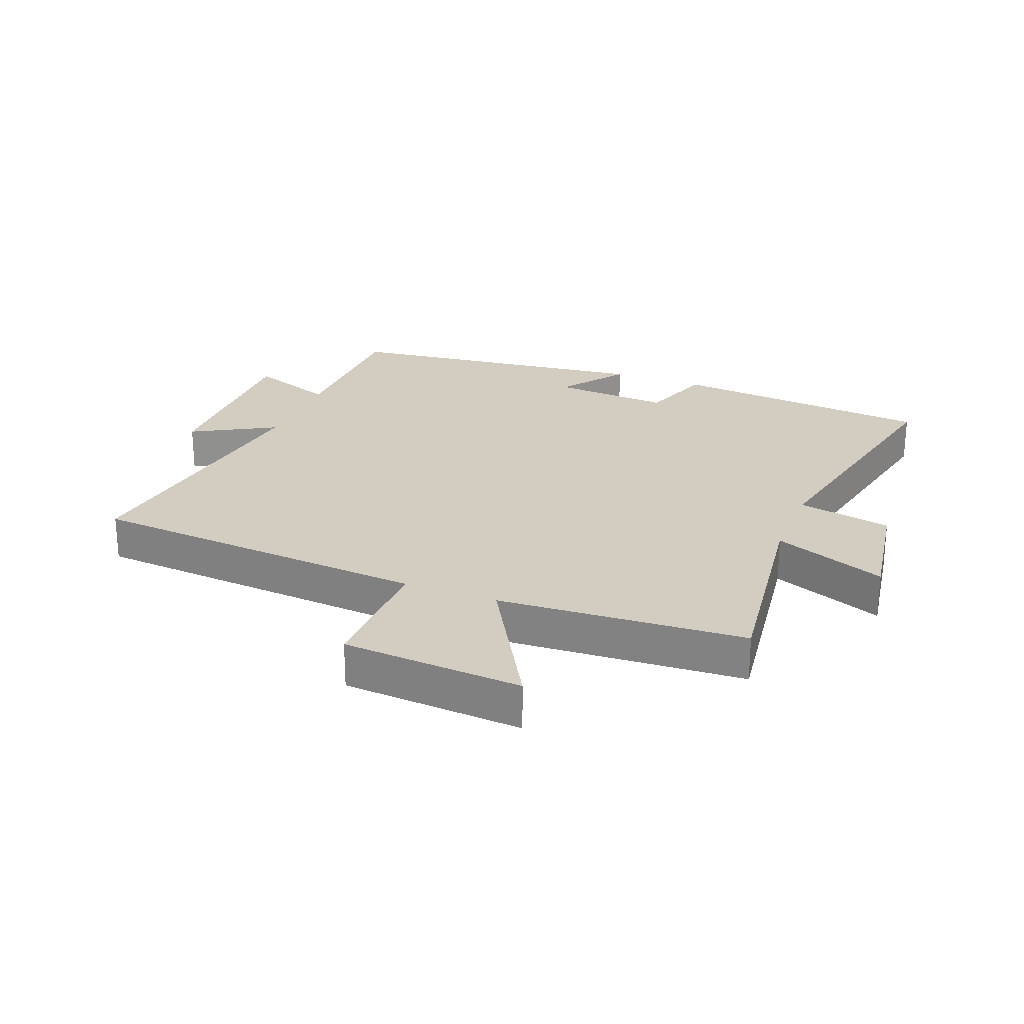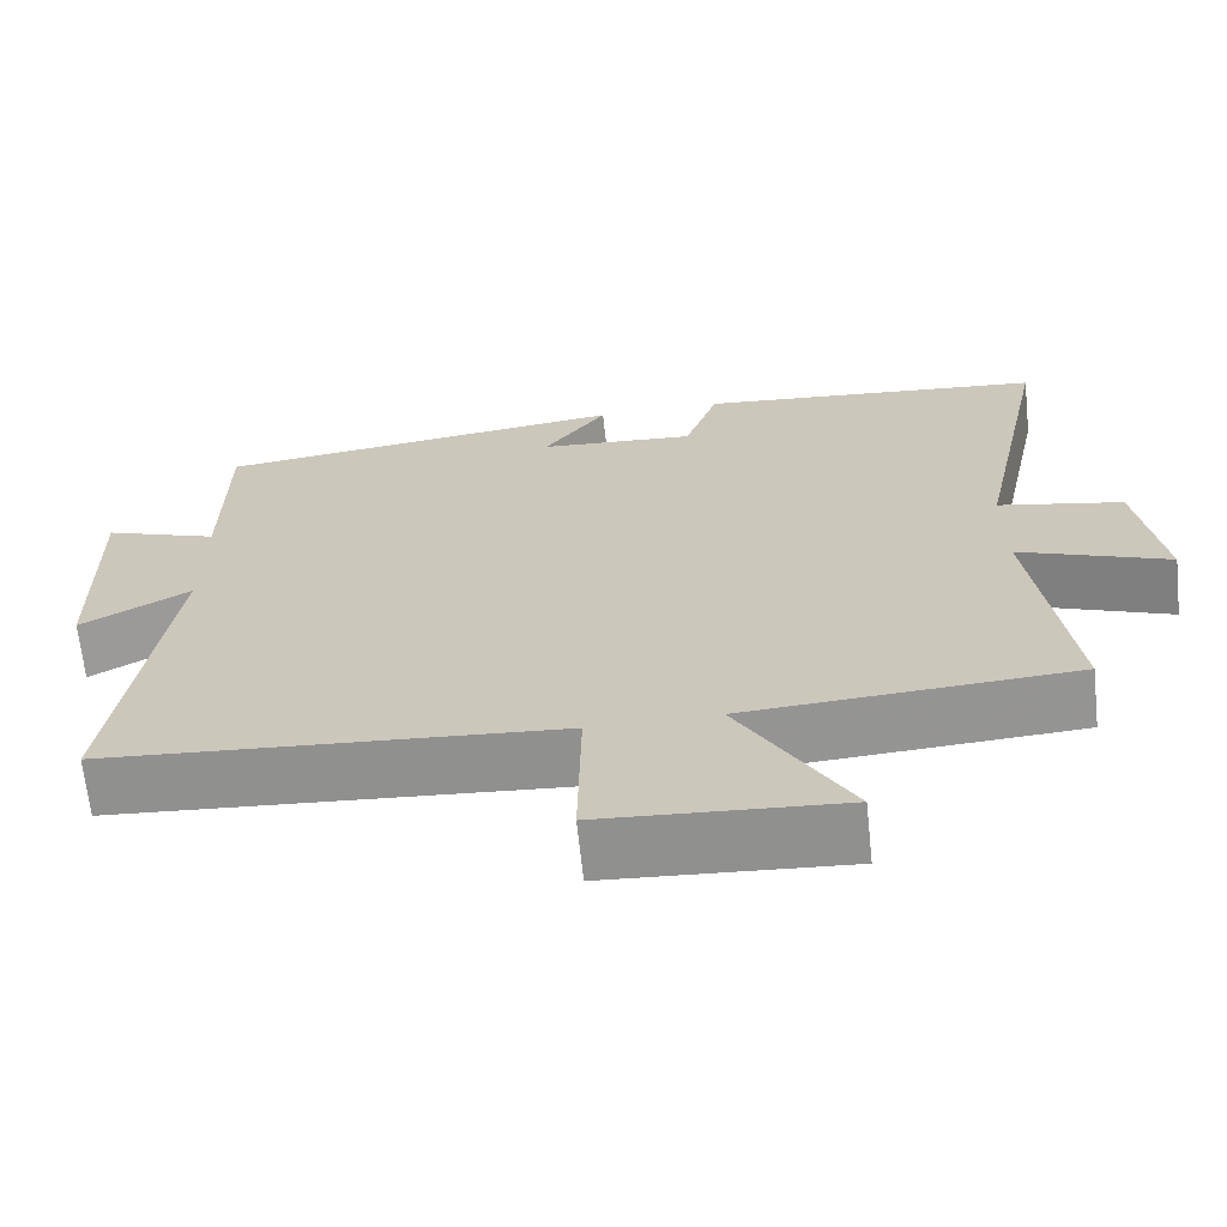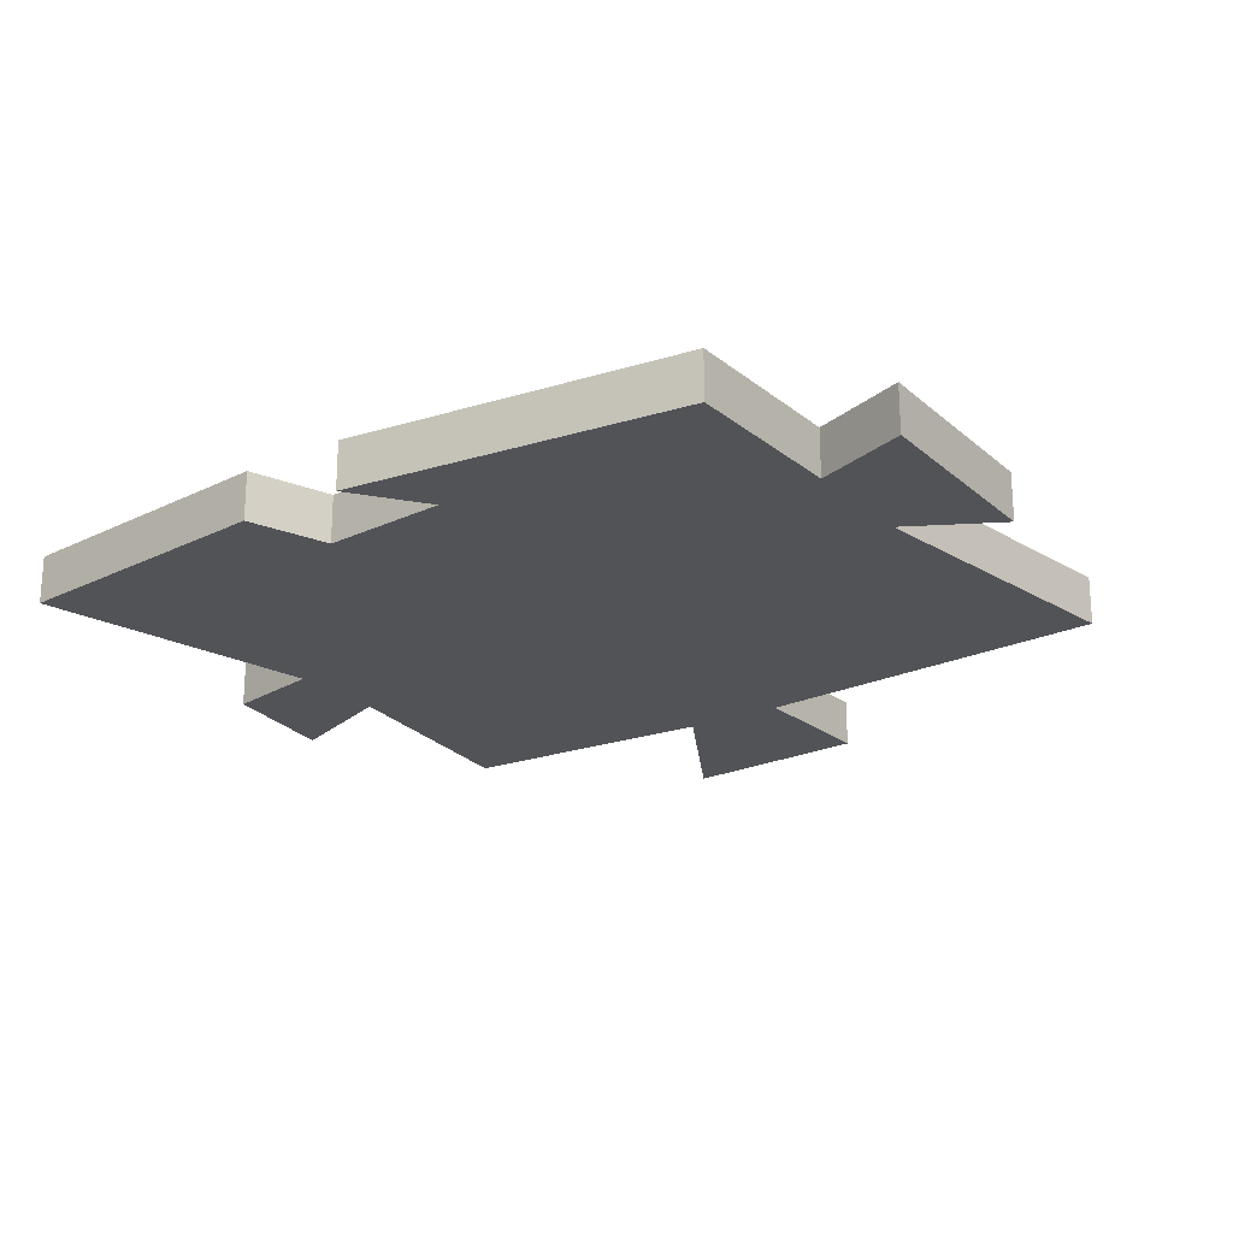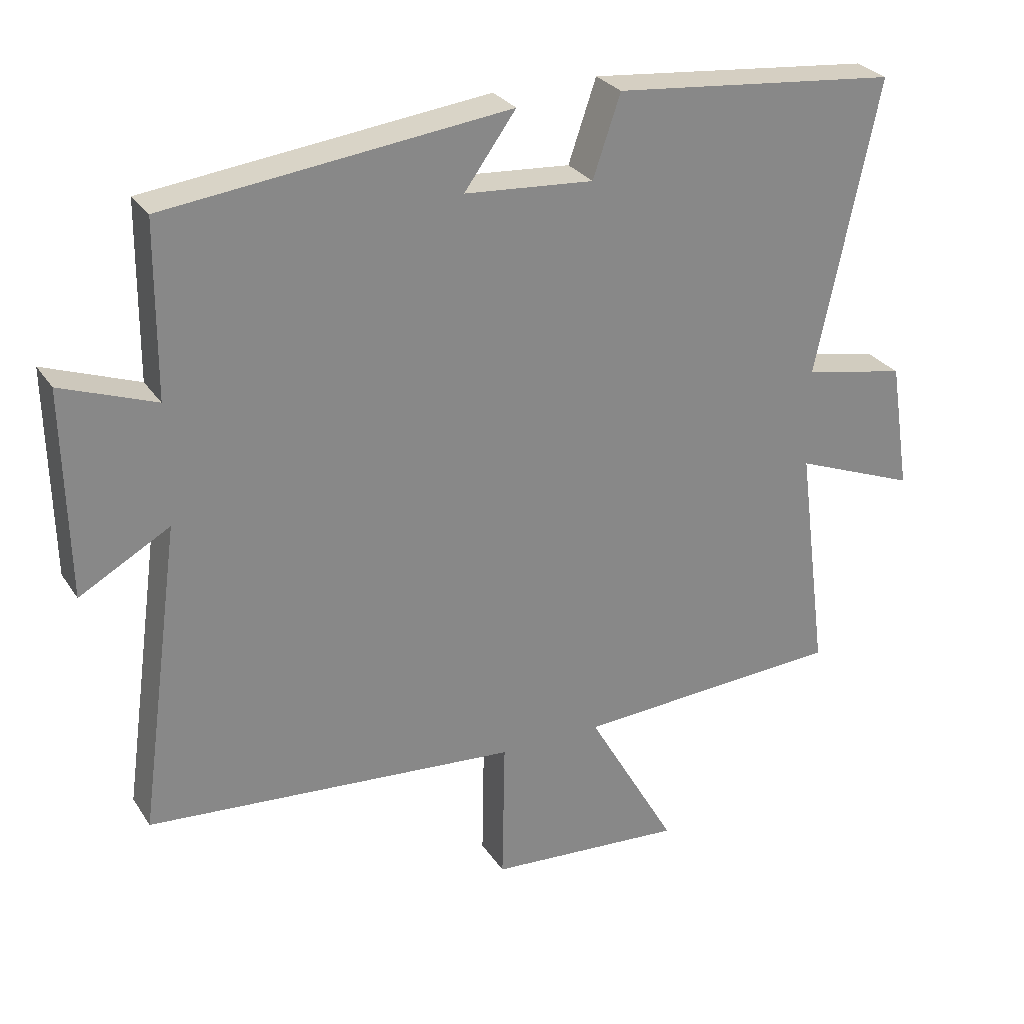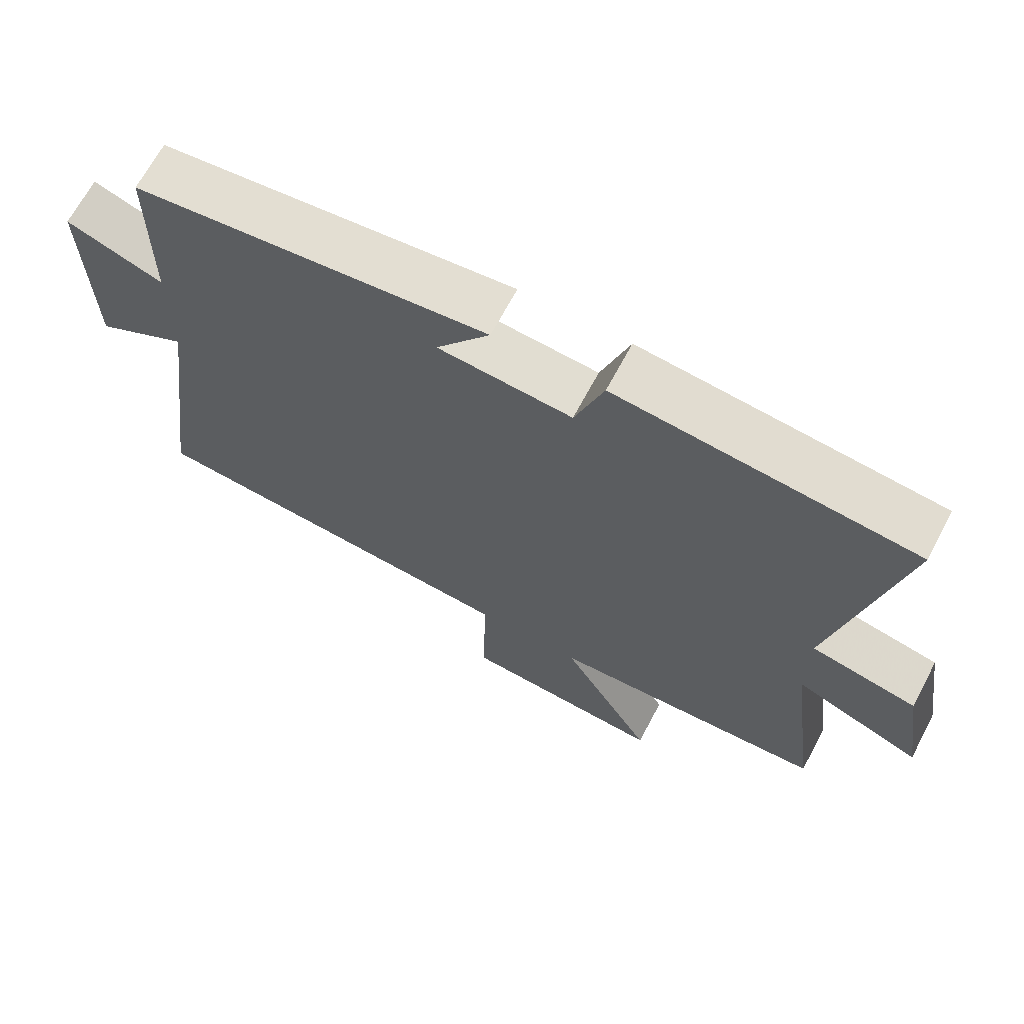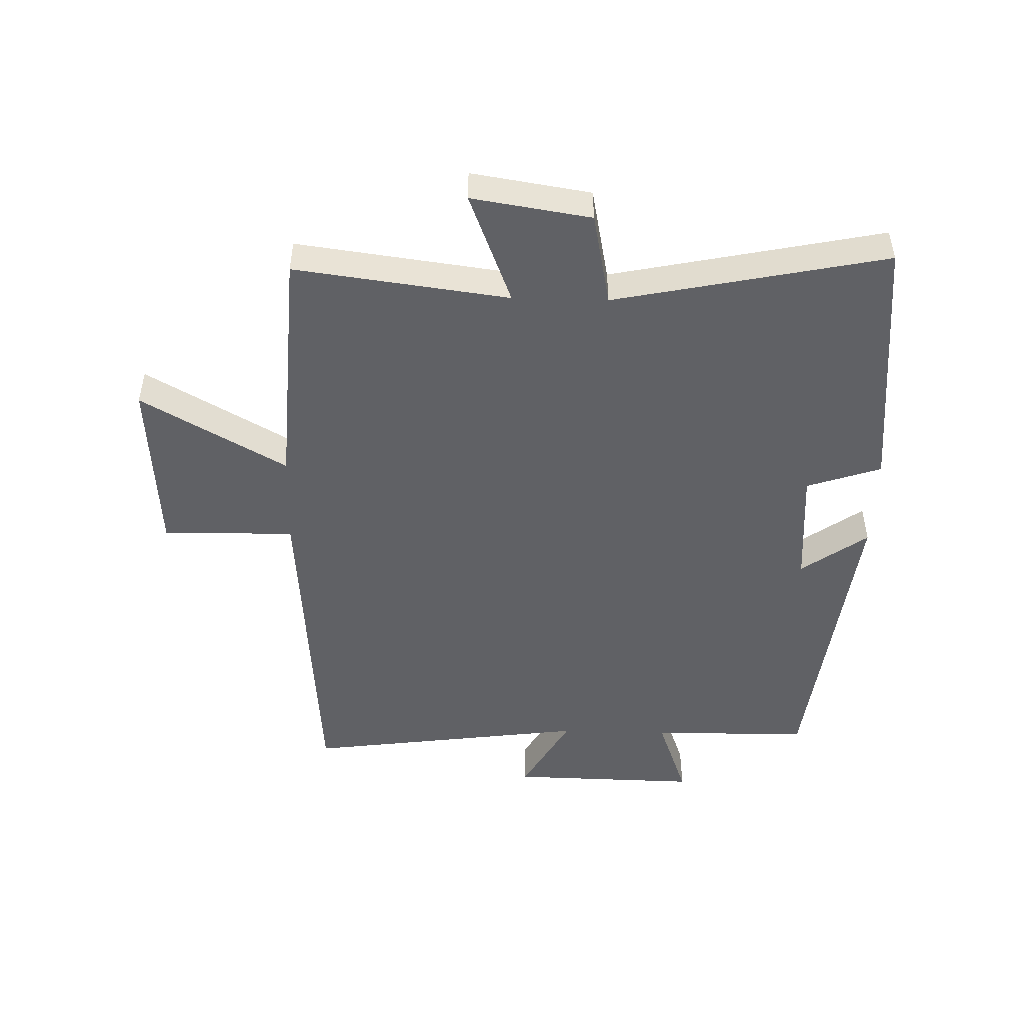
<metadata>
{"format":"obj","ext":"obj","renderer":"f3d","projection":"perspective","resolution":1024,"background":"white","views":[{"elev":24.8,"azim":-158.6,"up":"+Y"},{"elev":-66.6,"azim":-173.9,"up":"+Z"},{"elev":-21.7,"azim":35.4,"up":"+Y"},{"elev":27.9,"azim":153.4,"up":"+Z"},{"elev":67.5,"azim":-152.0,"up":"+Z"},{"elev":-48.4,"azim":-91.6,"up":"+Y"}]}
</metadata>
<code>
v -0.592 0.07 0.458
v -0.166 0.07 0.5
v -0.125 0.07 0.38
v 0.067 0.07 0.394
v -0.01 0.07 0.5
v 0.498 0.07 0.439
v 0.5 0.07 0.182
v 0.64 0.07 0.233
v 0.634 0.07 -0.073
v 0.5 0.07 0.002
v 0.563 0.07 -0.457
v 0.009 0.07 -0.5
v 0.013 0.07 -0.714
v -0.279 0.07 -0.734
v -0.145 0.07 -0.5
v -0.545 0.07 -0.476
v -0.5 0.07 -0.131
v -0.682 0.07 -0.202
v -0.652 0.07 -0.01
v -0.5 0.07 0.021
v -0.592 0 0.458
v -0.166 0 0.5
v -0.125 0 0.38
v 0.067 0 0.394
v -0.01 0 0.5
v 0.498 0 0.439
v 0.5 0 0.182
v 0.64 0 0.233
v 0.634 0 -0.073
v 0.5 0 0.002
v 0.563 0 -0.457
v 0.009 0 -0.5
v 0.013 0 -0.714
v -0.279 0 -0.734
v -0.145 0 -0.5
v -0.545 0 -0.476
v -0.5 0 -0.131
v -0.682 0 -0.202
v -0.652 0 -0.01
v -0.5 0 0.021
f 17 18 19 20
f 15 16 17
f 15 17 20
f 12 13 14 15
f 10 11 12 15
f 10 15 20 1
f 7 8 9 10
f 4 5 6 7
f 3 4 7 10
f 1 2 3
f 1 3 10
f 40 39 38 37
f 37 36 35
f 40 37 35
f 35 34 33 32
f 35 32 31 30
f 21 40 35 30
f 30 29 28 27
f 27 26 25 24
f 30 27 24 23
f 23 22 21
f 30 23 21
f 1 21 22 2
f 2 22 23 3
f 3 23 24 4
f 4 24 25 5
f 5 25 26 6
f 6 26 27 7
f 7 27 28 8
f 8 28 29 9
f 9 29 30 10
f 10 30 31 11
f 11 31 32 12
f 12 32 33 13
f 13 33 34 14
f 14 34 35 15
f 15 35 36 16
f 16 36 37 17
f 17 37 38 18
f 18 38 39 19
f 19 39 40 20
f 20 40 21 1

</code>
